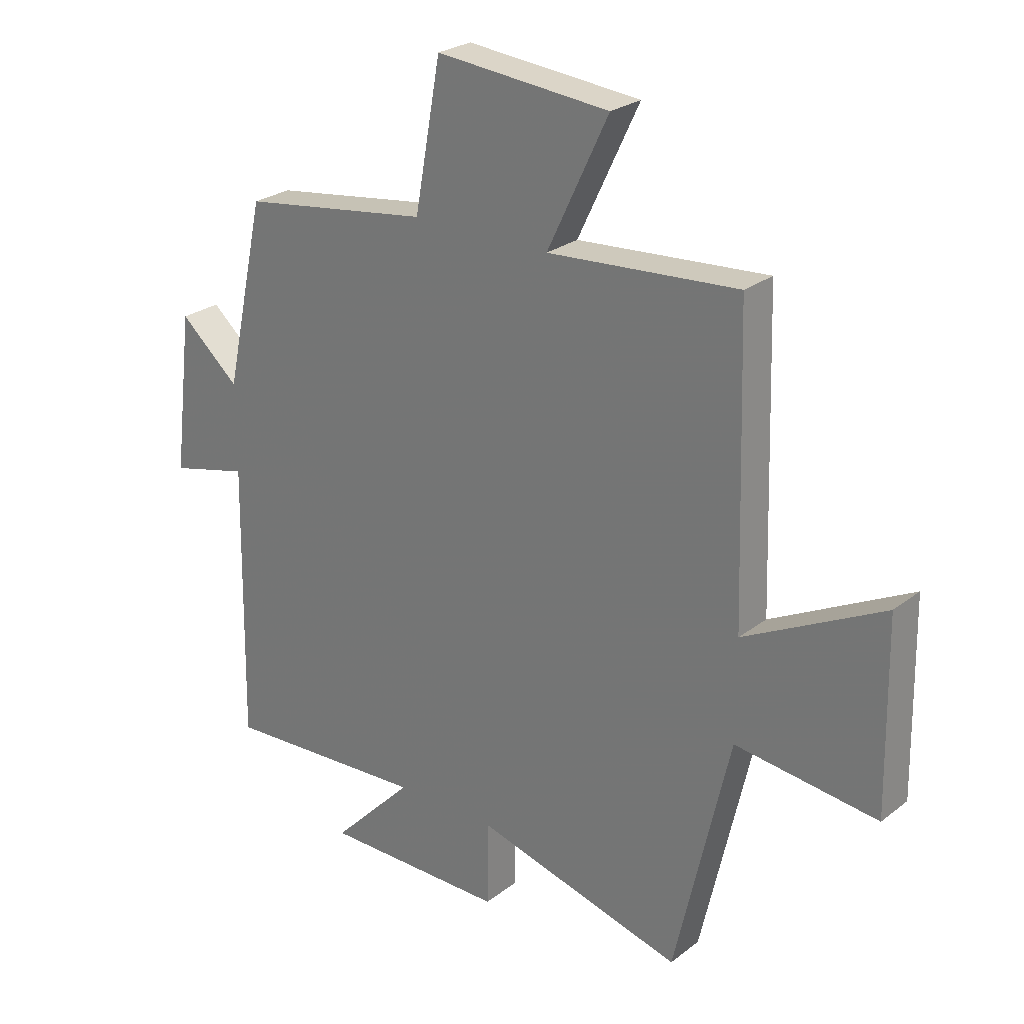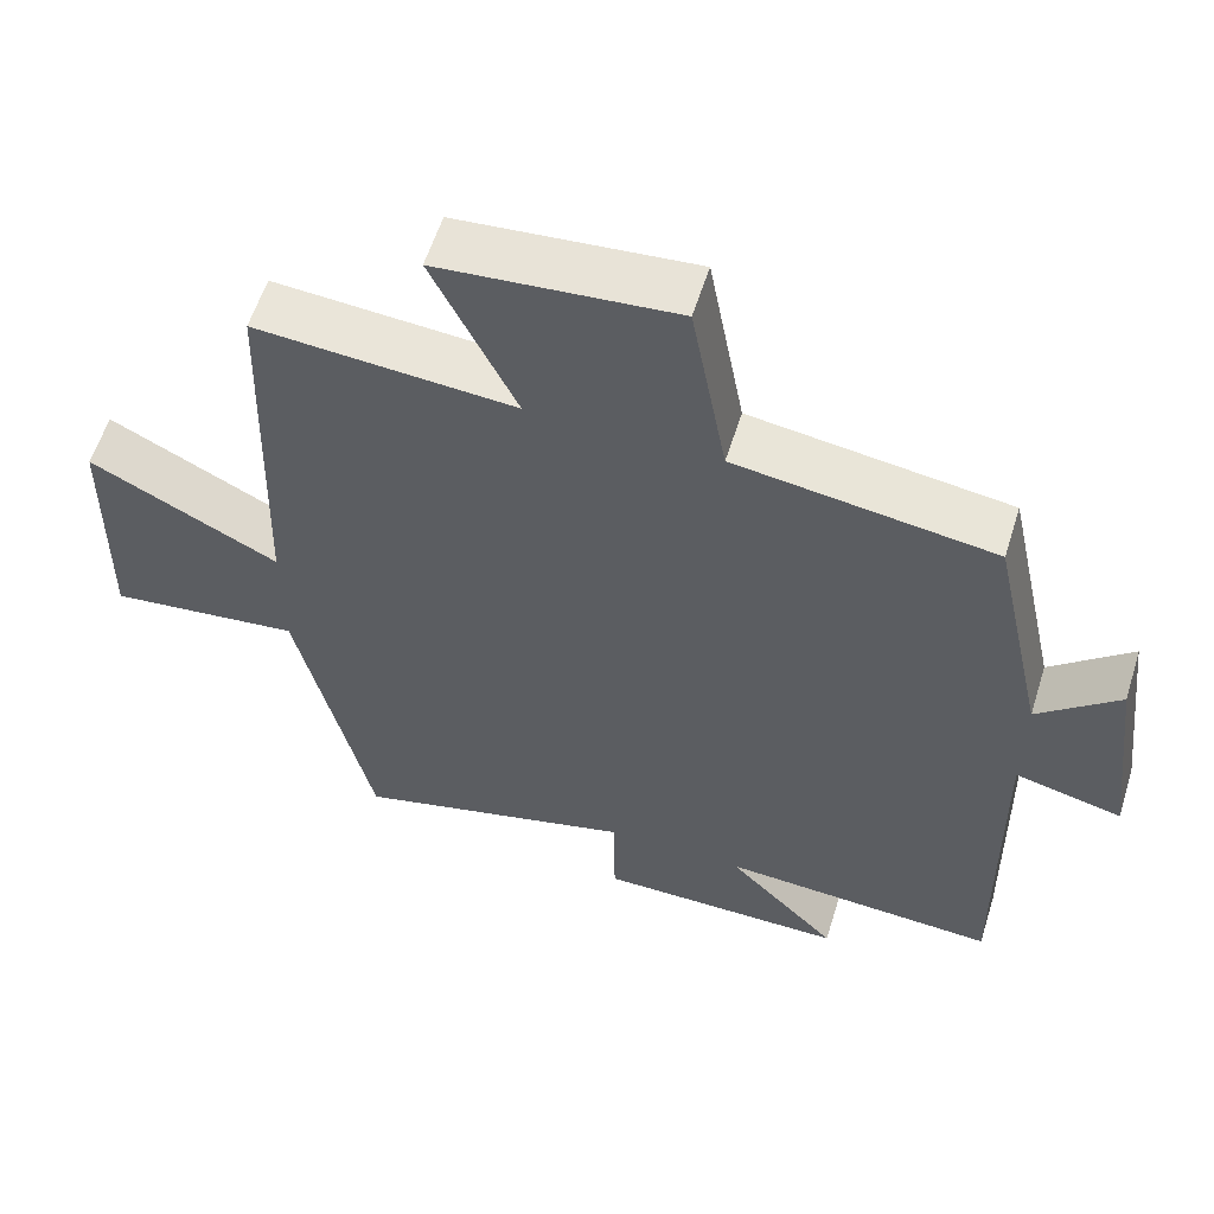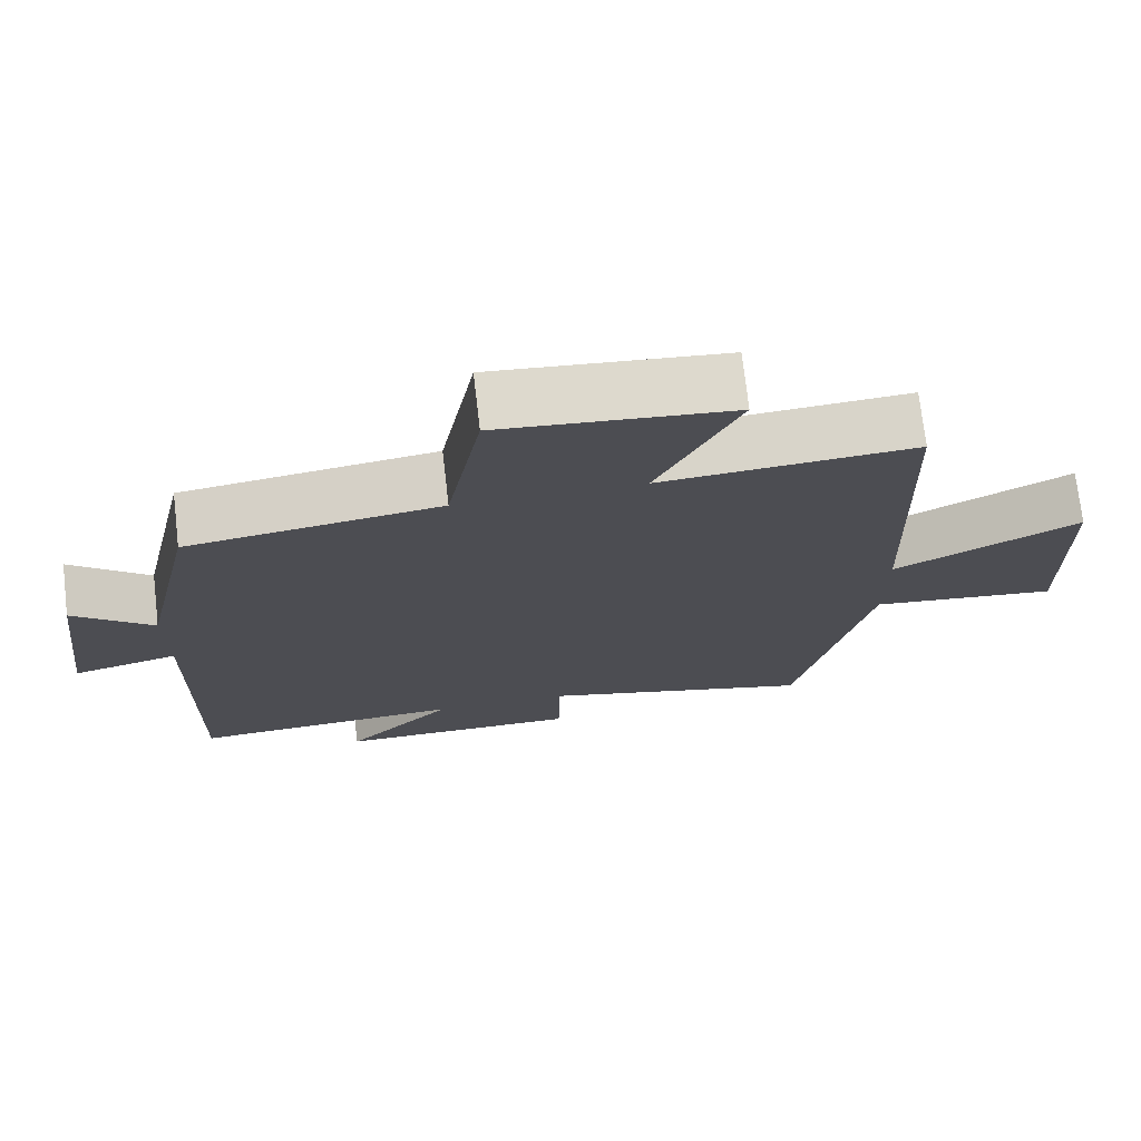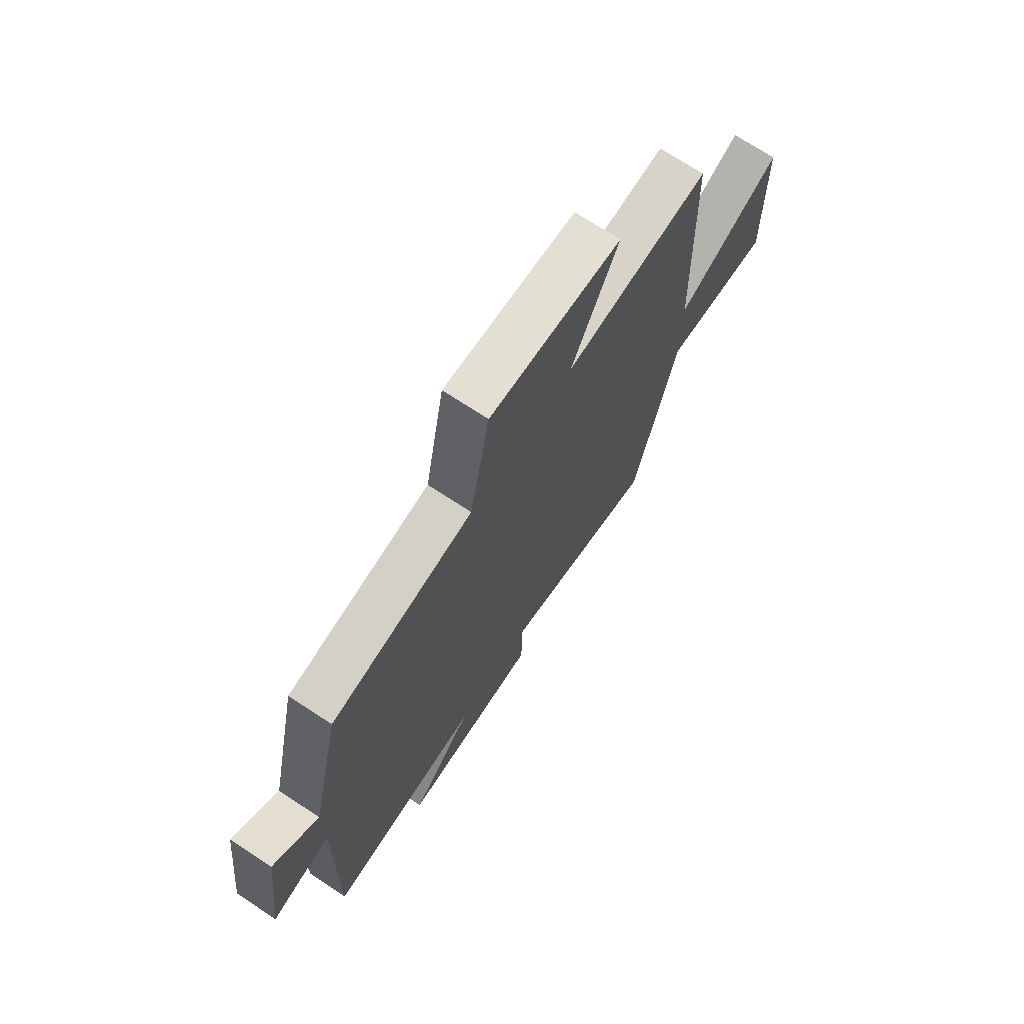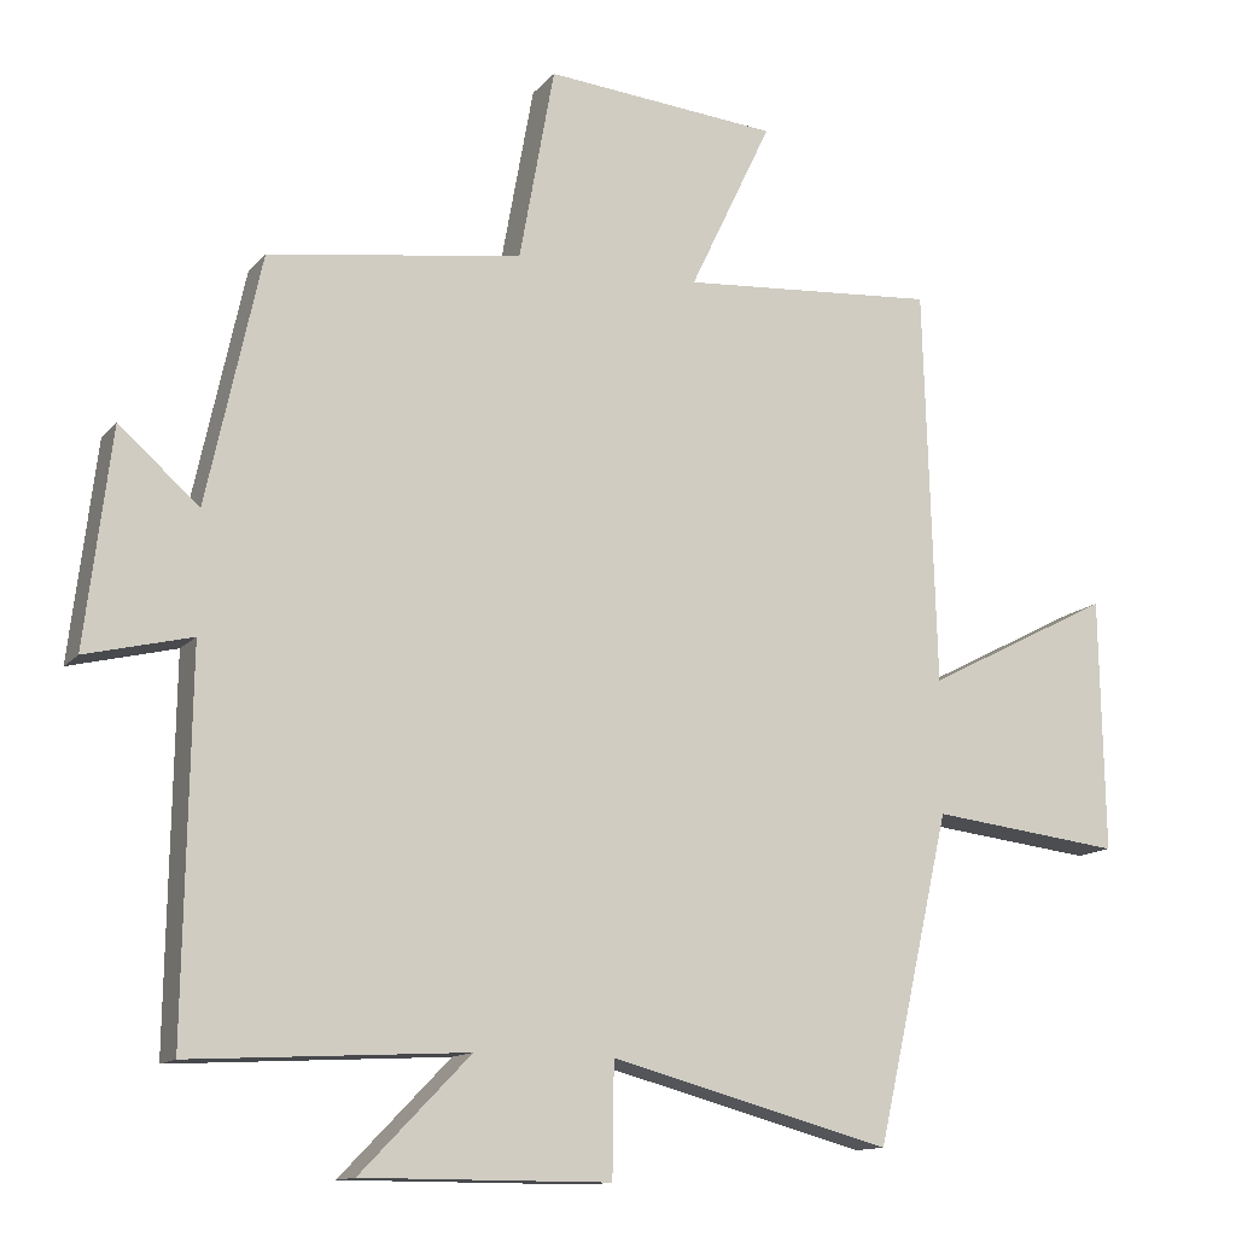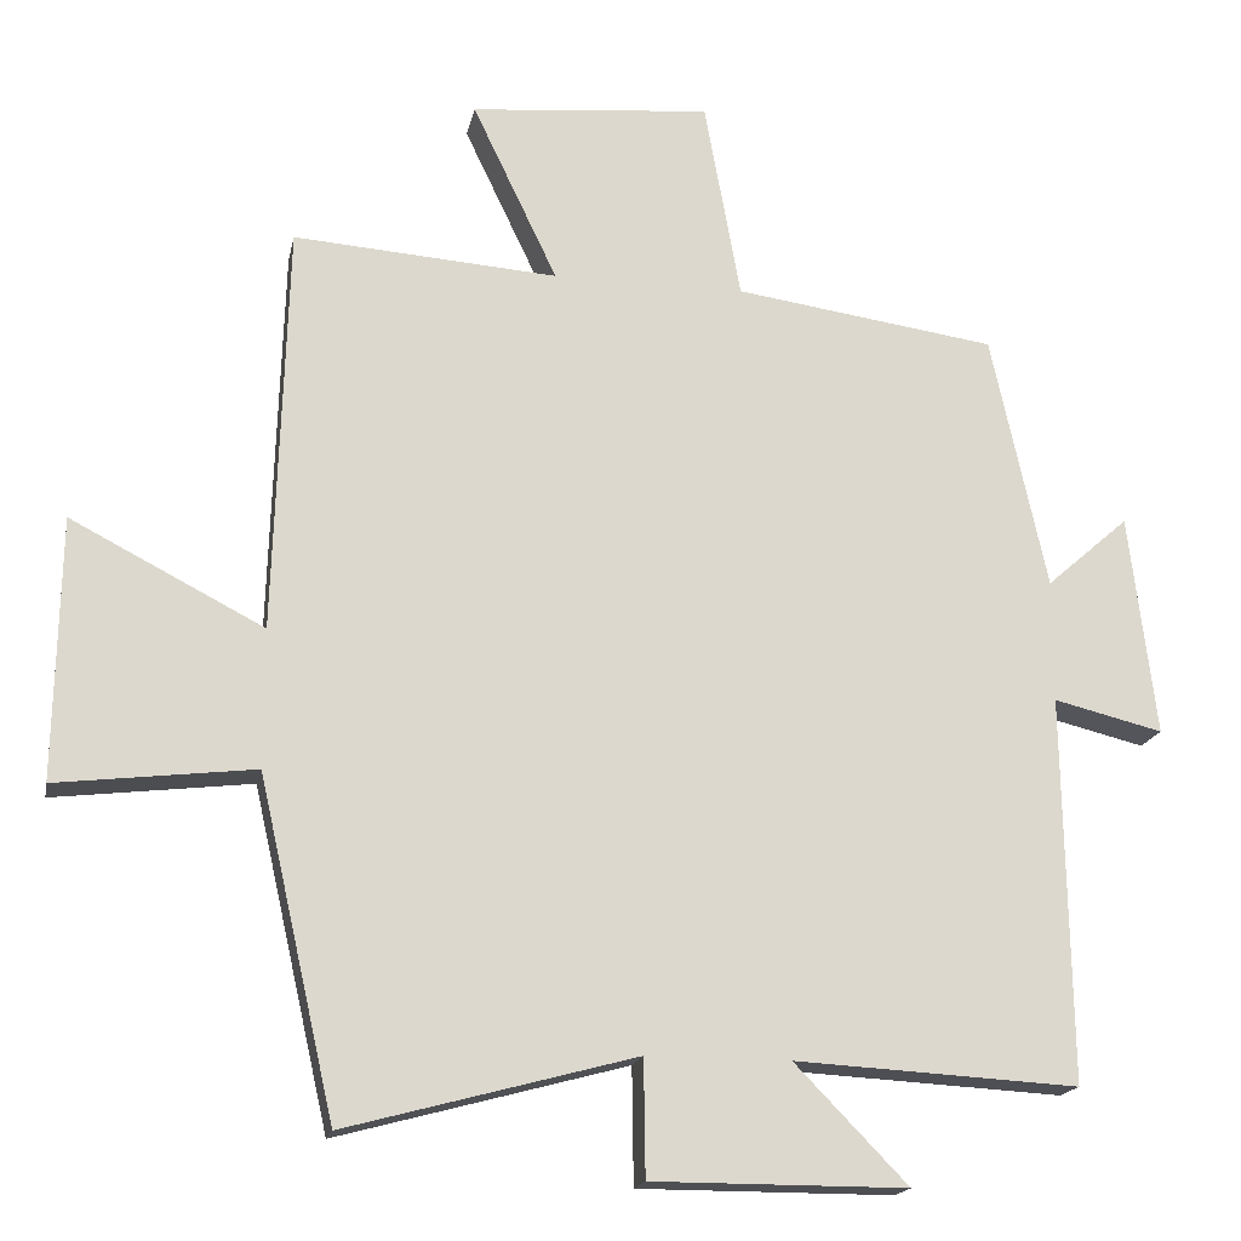
<metadata>
{"format":"obj","ext":"obj","renderer":"f3d","projection":"perspective","resolution":1024,"background":"white","views":[{"elev":25.6,"azim":39.4,"up":"+Z"},{"elev":58.5,"azim":-162.6,"up":"+Z"},{"elev":73.3,"azim":-6.6,"up":"+Z"},{"elev":71.9,"azim":-56.7,"up":"+Z"},{"elev":-12.9,"azim":-24.2,"up":"+Z"},{"elev":-17.7,"azim":168.7,"up":"+Z"}]}
</metadata>
<code>
v -0.508 0.07 -0.52
v -0.5 0.07 -0.029
v -0.639 0.07 -0.063
v -0.605 0.07 0.219
v -0.5 0.07 0.127
v -0.429 0.07 0.453
v -0.096 0.07 0.5
v -0.05 0.07 0.754
v 0.256 0.07 0.726
v 0.148 0.07 0.5
v 0.484 0.07 0.524
v 0.5 0.07 0.004
v 0.745 0.07 0.13
v 0.751 0.07 -0.202
v 0.5 0.07 -0.172
v 0.403 0.07 -0.599
v 0.035 0.07 -0.5
v 0.033 0.07 -0.648
v -0.291 0.07 -0.648
v -0.147 0.07 -0.5
v -0.508 0 -0.52
v -0.5 0 -0.029
v -0.639 0 -0.063
v -0.605 0 0.219
v -0.5 0 0.127
v -0.429 0 0.453
v -0.096 0 0.5
v -0.05 0 0.754
v 0.256 0 0.726
v 0.148 0 0.5
v 0.484 0 0.524
v 0.5 0 0.004
v 0.745 0 0.13
v 0.751 0 -0.202
v 0.5 0 -0.172
v 0.403 0 -0.599
v 0.035 0 -0.5
v 0.033 0 -0.648
v -0.291 0 -0.648
v -0.147 0 -0.5
f 17 18 19 20
f 15 16 17
f 15 17 20
f 12 13 14 15
f 20 1 2
f 15 20 2
f 12 15 2
f 11 12 2
f 10 11 2
f 7 8 9 10
f 7 10 2
f 6 7 2
f 5 6 2
f 2 3 4 5
f 40 39 38 37
f 37 36 35
f 40 37 35
f 35 34 33 32
f 22 21 40
f 22 40 35
f 22 35 32
f 22 32 31
f 22 31 30
f 30 29 28 27
f 22 30 27
f 22 27 26
f 22 26 25
f 25 24 23 22
f 1 21 22 2
f 2 22 23 3
f 3 23 24 4
f 4 24 25 5
f 5 25 26 6
f 6 26 27 7
f 7 27 28 8
f 8 28 29 9
f 9 29 30 10
f 10 30 31 11
f 11 31 32 12
f 12 32 33 13
f 13 33 34 14
f 14 34 35 15
f 15 35 36 16
f 16 36 37 17
f 17 37 38 18
f 18 38 39 19
f 19 39 40 20
f 20 40 21 1

</code>
